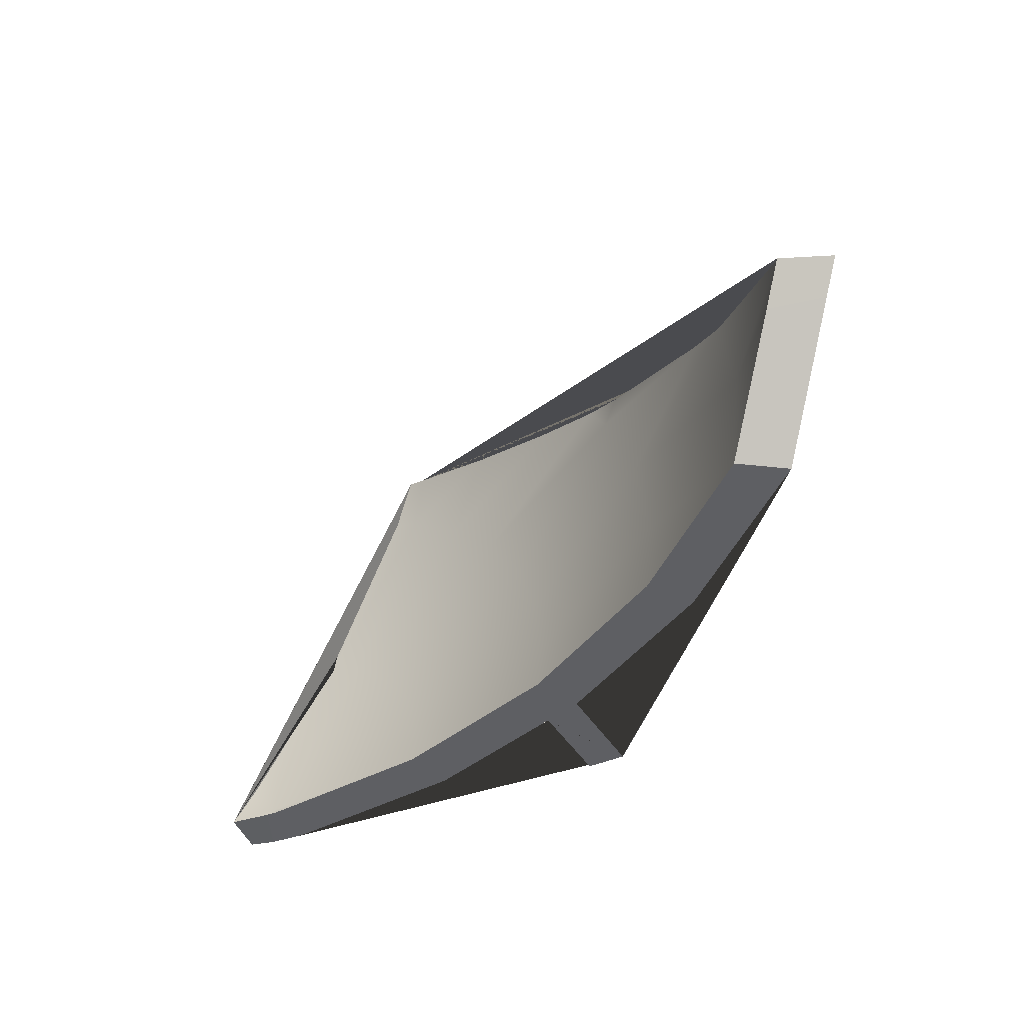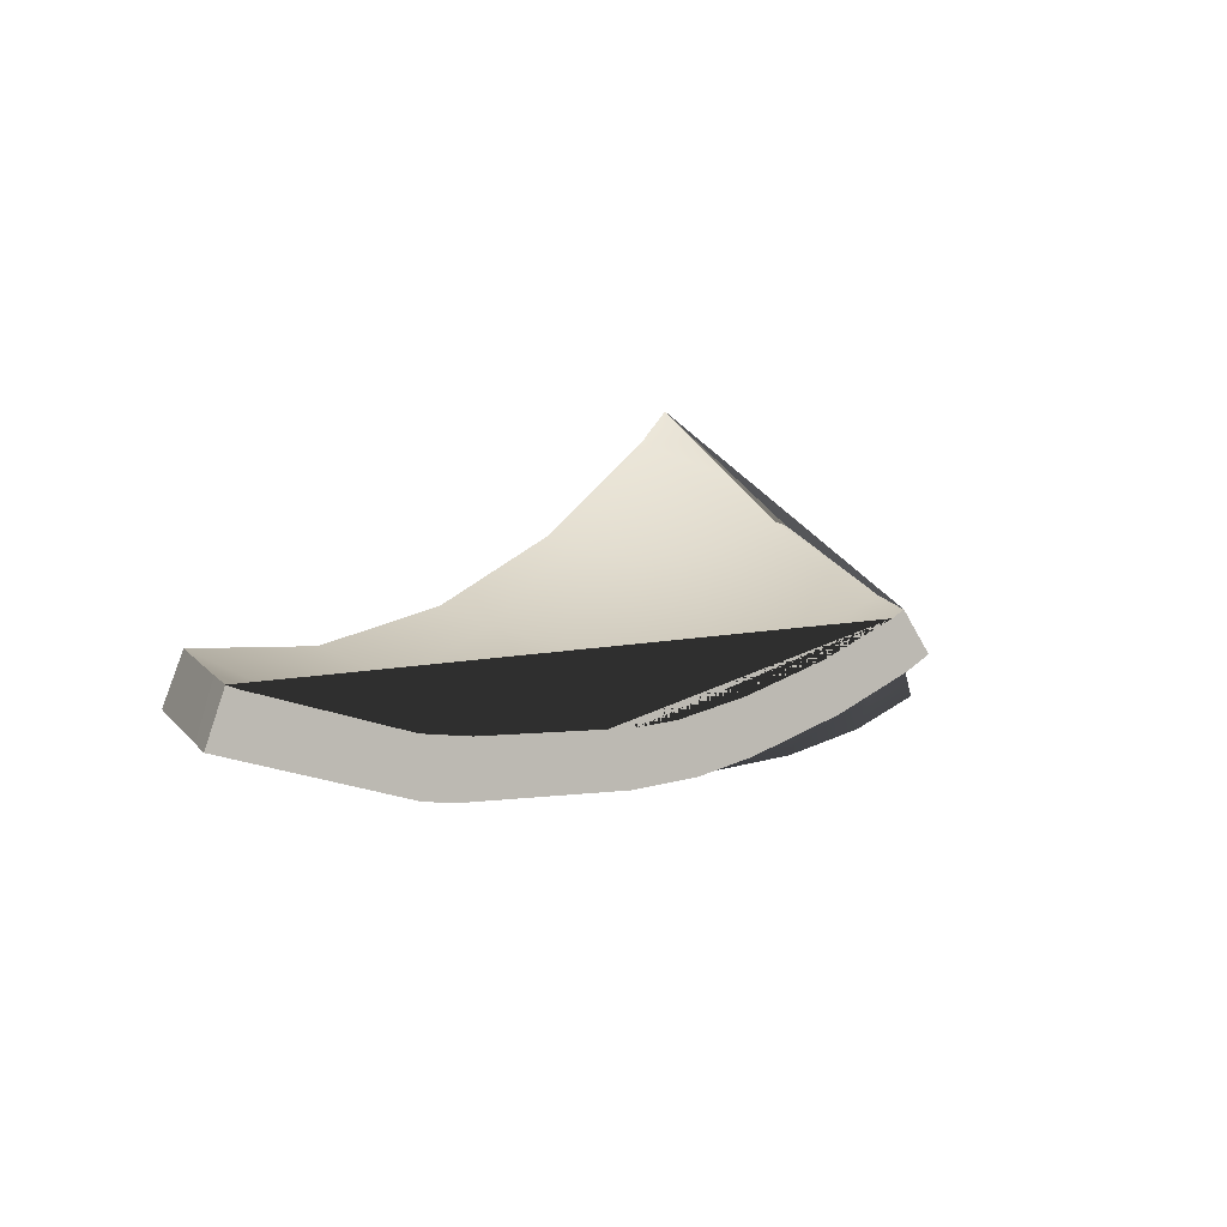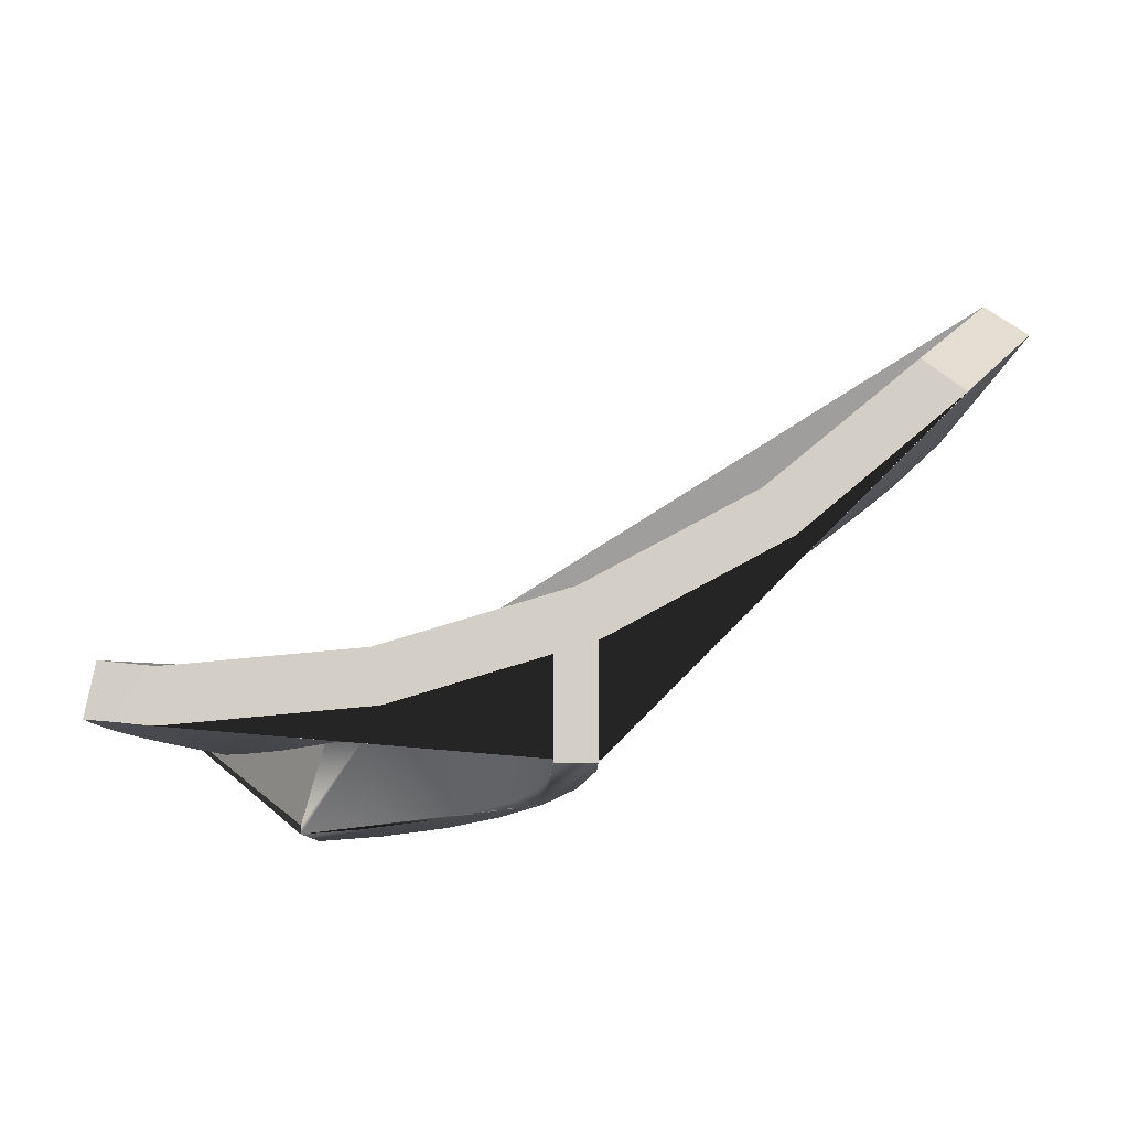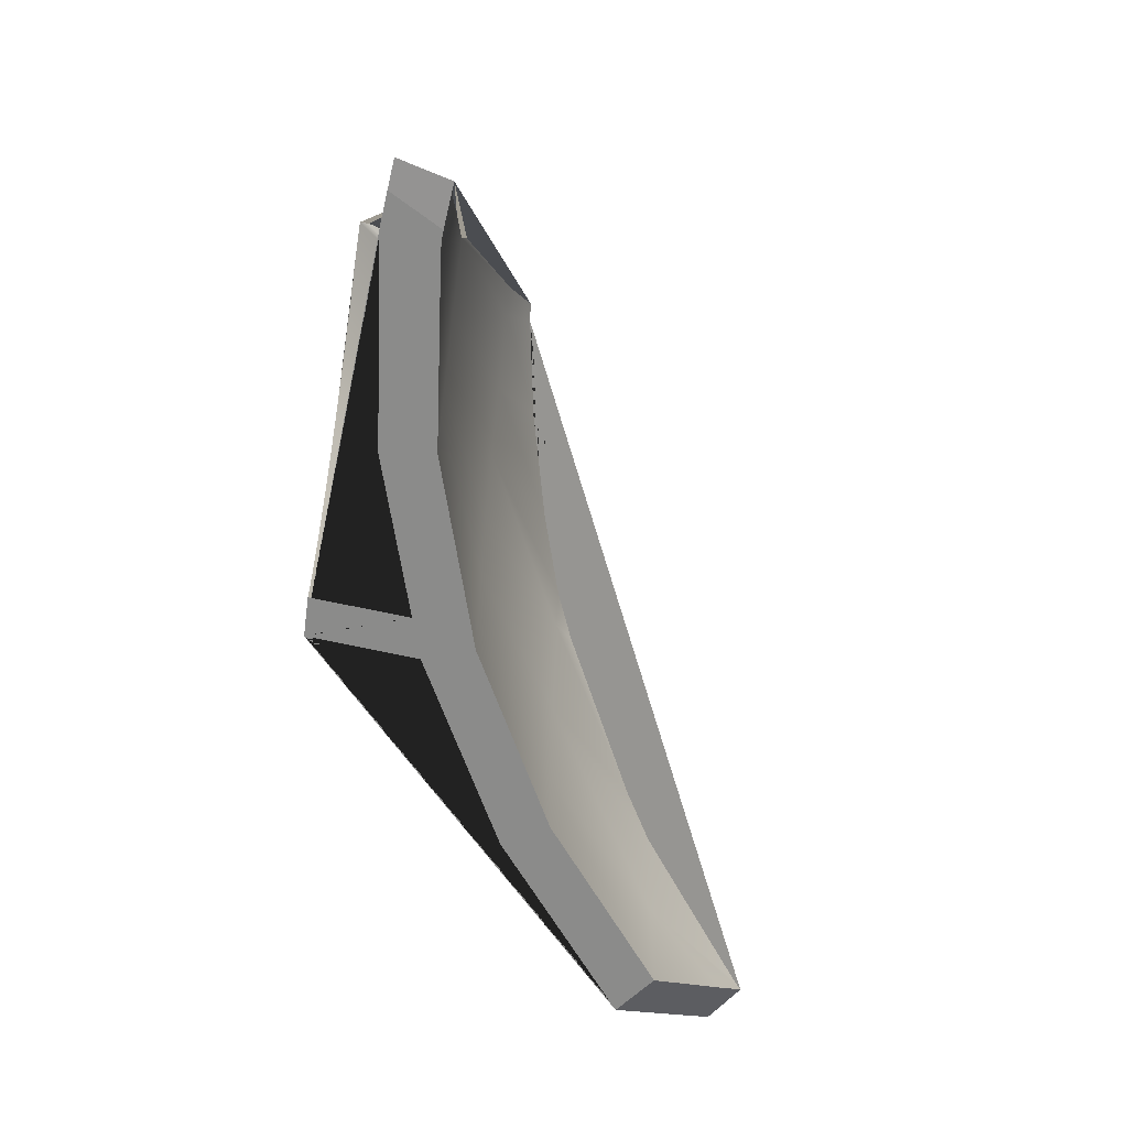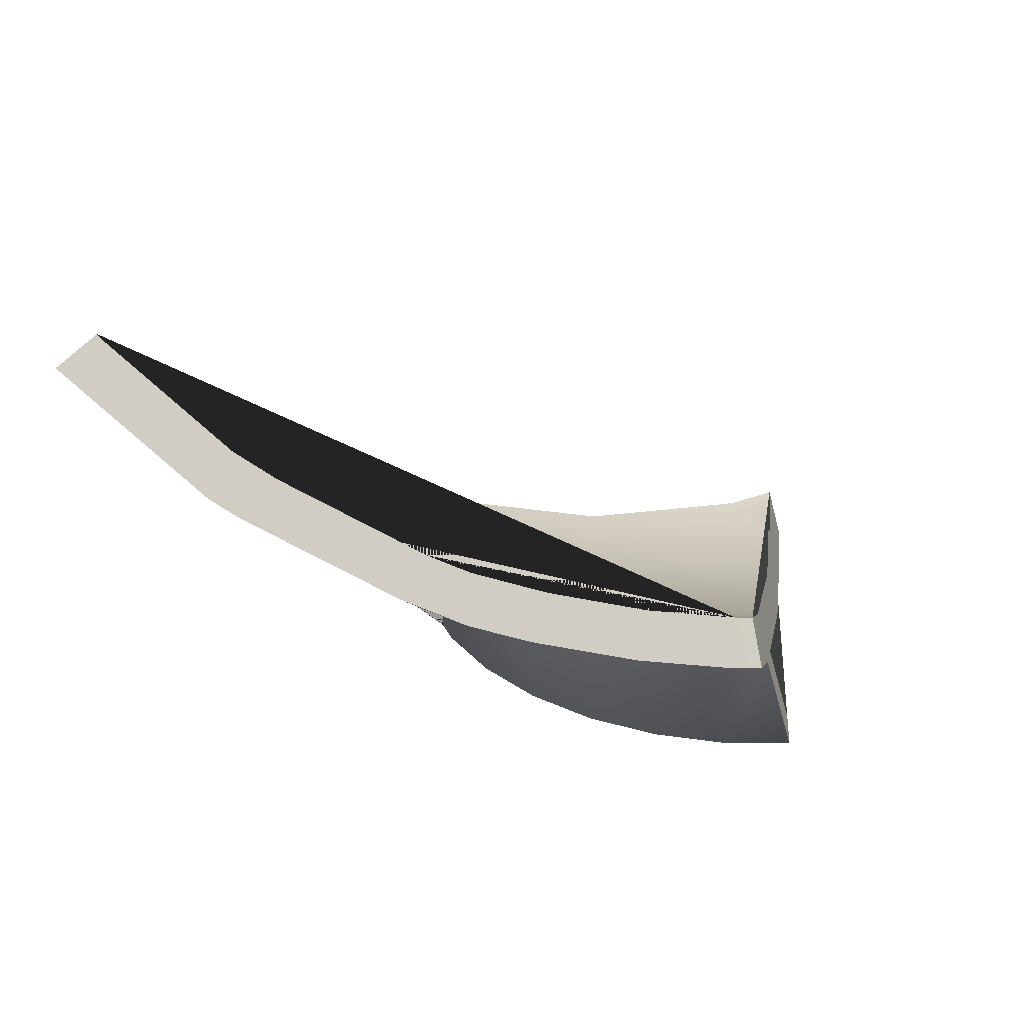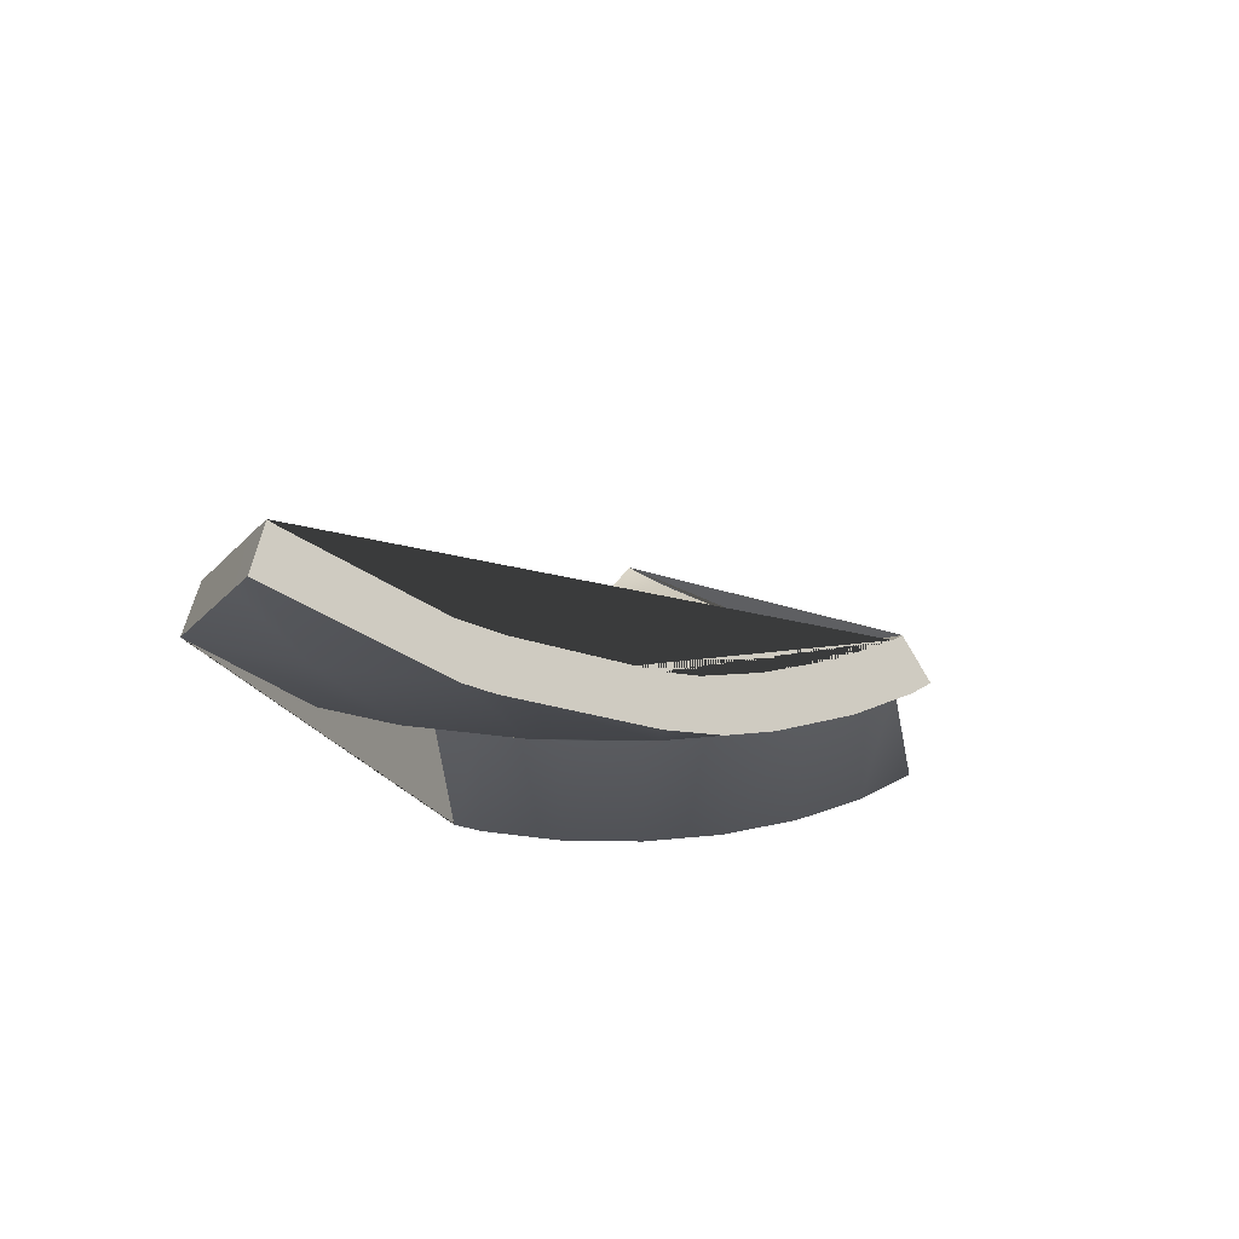
<metadata>
{"format":"obj","ext":"obj","renderer":"f3d","projection":"perspective","resolution":1024,"background":"white","views":[{"elev":-52.6,"azim":-152.1,"up":"+Z"},{"elev":45.9,"azim":-65.8,"up":"+Y"},{"elev":-18.2,"azim":172.6,"up":"+Y"},{"elev":-58.4,"azim":82.1,"up":"+Z"},{"elev":29.5,"azim":-27.2,"up":"+Y"},{"elev":25.2,"azim":-71.5,"up":"+Y"}]}
</metadata>
<code>
o Sphere_cell.004_Sphere_cell.003
v -0.07466 0.0484 0.1802
v -0.2126 0.1053 0.3182
v -0.1084 0.0484 0.1622
v -0.2706 0.1053 0.2706
v -0.1379 0.0484 0.1379
v -0.3182 0.1053 0.2126
v -0.1622 0.0484 0.1084
v -0.5133 0.1977 0.2126
v -0.3536 0.1053 0.1464
v -0.1802 0.0484 0.07466
v -0.5449 0.1977 0.1084
v -0.3753 0.1053 0.07466
v -0.1913 0.0484 0.03806
v -0.7071 0.3221 0
v -0.5556 0.1977 0
v -0.3827 0.1053 0
v -0.1951 0.0484 0
v 0 0.07985 0
v -0.07076 0.09804 0.1708
v -0.2017 0.152 0.3018
v -0.1027 0.09804 0.1537
v -0.2567 0.152 0.2567
v -0.1308 0.09804 0.1308
v -0.3018 0.152 0.2017
v -0.1537 0.09804 0.1027
v -0.4871 0.2397 0.2018
v -0.3354 0.152 0.1389
v -0.1708 0.09804 0.07076
v -0.5171 0.2397 0.1029
v -0.3561 0.152 0.07082
v -0.1814 0.09804 0.03607
v -0.6711 0.3578 0
v -0.5272 0.2397 0
v -0.363 0.152 0
v -0.1849 0.09804 0
v -0.191 0.09351 0.2859
v -0.2431 0.09351 0.2431
v -0.2859 0.09351 0.191
v -0.3176 0.09351 0.1316
v -0.3372 0.09351 0.06707
v -0.3438 0.09351 0
v -0.2126 0.000996 0.3182
v -0.2706 0.000996 0.2706
v -0.3182 0.000996 0.2126
v -0.3536 0.000996 0.1464
v -0.3753 0.000996 0.07466
v -0.3827 0.000996 0
v -0.1316 0.000996 0.3176
v -0.191 0.000996 0.2859
v -0.2431 0.000996 0.2431
v -0.2859 0.000996 0.191
v -0.3176 0.000996 0.1316
v -0.3372 0.000996 0.06707
v -0.3438 0.000996 0
v -0.1316 0.009771 0.3176
v -0.1779 0.152 0.3146
v -0.2079 0.1756 0.3483
v -0.2245 0.1772 0.3429
v -0.1769 0.1053 0.3373
v -0.2133 0.1339 0.3781
v -0.2268 0.1352 0.3738
v -0.2456 0.1371 0.3676
v -0.3099 0.1922 0.3099
v -0.1526 0.09351 0.3064
v -0.1506 0.000996 0.3513
v -0.4019 0.2163 0.2685
v -0.3334 0.1528 0.3334
v -0.47 0.2397 0.2336
v -0.4323 0.1787 0.2889
v -0.4877 0.1977 0.2605
v -0.5077 0.258 0.2103
v -0.5443 0.2253 0.2255
v -0.00101 0.08036 -0.005077
v 0.004551 0.08049 -0.004551
v 0.05984 0.0352 0.0119
v 0.0451 0.08438 0.008972
v 0.05081 0.08485 0
v 0.01727 0.08159 -0.003434
v 0.009855 0.0809 -0.004082
v 0.0533 0.03487 0.02208
v 0.03321 0.03252 0.006636
v 0.0118 0.03045 0.004887
v 0.04017 0.08413 0.01664
v 0.04716 0.03478 0.03151
v 0.00668 0.02998 0.004463
v 0.03554 0.08406 0.02375
v 0.04095 0.03489 0.04095
v 0.03086 0.08415 0.03086
v 0.03416 0.03524 0.05113
v 0.02575 0.08441 0.03854
v 0.02612 0.03591 0.06307
v 0.01969 0.08492 0.04754
v 0.01562 0.03707 0.07852
v 0.01177 0.08579 0.05919
v 0 0.03917 0.1013
v 0 0.08736 0.07637
v -0.008907 0.08091 -0.005951
v -0.03405 0.03254 0
v -0.1933 0.0484 -0.01847
v -0.01646 0.08161 -0.006818
v -0.05903 0.08577 -0.01174
v -0.1823 0.09804 -0.02604
v -0.3578 0.152 -0.05276
v -0.007419 0.02998 0.003073
v -0.01251 0.03045 0.00249
v -0.02134 0.09061 0.1073
v -0.02832 0.04349 0.1424
v -0.000756 0.02957 0.003802
v -0.05806 0.0484 0.1853
v -0.09812 0.067 0.2369
v -0.07706 0.103 0.186
v -0.3398 0.09351 -0.04078
v -0.5189 0.2397 -0.08393
v -0.3781 0.1053 -0.04661
v -0.3799 0.000996 -0.02859
v -0.3641 0.000996 -0.02705
v -0.3413 0.000996 -0.02481
v -0.7518 0.456 0
v -0.7564 0.4623 -0.005821
v -0.7319 0.4358 -0.03355
v -0.6616 0.3578 0.09649
v -0.6987 0.3258 -0.1167
v -0.8021 0.4378 0
v -0.7819 0.4159 -0.02296
v -0.6958 0.3221 0.1144
v -0.6567 0.3554 -0.1177
v -0.6271 0.3317 0.1247
v -0.5477 0.1977 -0.07945
v -0.6723 0.3043 0.1337
v -0.00101 0.08036 -0.005077
v -0.008907 0.08091 -0.005951
v 0.00668 0.02998 0.004463
v -0.000756 0.02957 0.003802
v 0.03321 0.03252 0.006636
v 0.05984 0.0352 0.0119
v 0.01727 0.08159 -0.003434
v 0.05081 0.08485 0
v 0.004551 0.08049 -0.004551
v -0.07706 0.103 0.186
v -0.07076 0.09804 0.1708
v -0.02134 0.09061 0.1073
v -0.6987 0.3258 -0.1167
v -0.5477 0.1977 -0.07945
v -0.1316 0.009771 0.3176
v -0.1316 0.000996 0.3176
v -0.3781 0.1053 -0.04661
v -0.3799 0.000996 -0.02859
v -0.6567 0.3554 -0.1177
v -0.7319 0.4358 -0.03355
v -0.007419 0.02998 0.003073
v -0.6958 0.3221 0.1144
v -0.8021 0.4378 0
v -0.1779 0.152 0.3146
v -0.2079 0.1756 0.3483
v -0.2245 0.1772 0.3429
v -0.1506 0.000996 0.3513
v -0.1769 0.1053 0.3373
v -0.2133 0.1339 0.3781
v -0.2268 0.1352 0.3738
v -0.2456 0.1371 0.3676
v -0.3099 0.1922 0.3099
v -0.1526 0.09351 0.3064
v -0.4019 0.2163 0.2685
v -0.3334 0.1528 0.3334
v -0.47 0.2397 0.2336
v -0.4323 0.1787 0.2889
v -0.4877 0.1977 0.2605
v -0.5077 0.258 0.2103
v -0.5443 0.2253 0.2255
v 0.0451 0.08438 0.008972
v 0.009855 0.0809 -0.004082
v 0.0533 0.03487 0.02208
v 0.0118 0.03045 0.004887
v 0.04017 0.08413 0.01664
v 0.04716 0.03478 0.03151
v 0.03554 0.08406 0.02375
v 0.04095 0.03489 0.04095
v 0.03086 0.08415 0.03086
v 0.03416 0.03524 0.05113
v 0.02575 0.08441 0.03854
v 0.02612 0.03591 0.06307
v 0.01969 0.08492 0.04754
v 0.01562 0.03707 0.07852
v 0.01177 0.08579 0.05919
v 0 0.03917 0.1013
v 0 0.08736 0.07637
v -0.03405 0.03254 0
v -0.1933 0.0484 -0.01847
v -0.01646 0.08161 -0.006818
v -0.05903 0.08577 -0.01174
v -0.3578 0.152 -0.05276
v -0.1823 0.09804 -0.02604
v -0.01251 0.03045 0.00249
v -0.02832 0.04349 0.1424
v -0.05806 0.0484 0.1853
v -0.09812 0.067 0.2369
v -0.3398 0.09351 -0.04078
v -0.5189 0.2397 -0.08393
v -0.3413 0.000996 -0.02481
v -0.3641 0.000996 -0.02705
v -0.7518 0.456 0
v -0.7564 0.4623 -0.005821
v -0.6616 0.3578 0.09649
v -0.7819 0.4159 -0.02296
v -0.6271 0.3317 0.1247
v -0.6723 0.3043 0.1337
f 115 114 128 122 126 113 103 102 101 100 97 73 74 171 134 173 132 108 150 193 187 99 112 117 116
f 137 76 83 86 88 90 92 94 96 106 19 111 56 154 60 59 65 48 55 64 110 195 194 95 93 91 89 87 84 172 75
f 122 124 120 126
f 58 63 66 68 71 127 121 118 202 123 125 129 72 70 69 67 62 61
f 124 123 202 120
f 154 58 61 60
f 134 171 78 137 75
f 16 146 147 47
f 46 45 9 12
f 12 11 15 16
f 9 8 11 12
f 8 169 206 11
f 11 206 151 14 15
f 16 47 46 12
f 14 152 204 142
f 15 14 142 143
f 18 138 130
f 18 79 138
f 18 136 79
f 18 77 136
f 18 170 77
f 18 174 170
f 18 176 174
f 18 178 176
f 18 180 178
f 18 182 180
f 18 184 182
f 18 186 184
f 18 141 186
f 18 140 141
f 140 21 20 153 139
f 18 21 140
f 20 22 161 155
f 21 23 22 20
f 18 23 21
f 23 25 24 22
f 18 25 23
f 22 24 163 161
f 24 27 26 165 163
f 25 28 27 24
f 18 28 25
f 18 31 28
f 26 29 205 168
f 27 30 29 26
f 28 31 30 27
f 29 33 32 203 205
f 30 34 33 29
f 31 35 34 30
f 18 35 31
f 32 148 149 119 201
f 33 198 148 32
f 34 191 198 33
f 35 192 191 34
f 18 190 192 35
f 18 189 190
f 18 131 189
f 18 130 131
f 45 46 47 147 200 199 54 53 52 51 50 49 145 156 42 43 44
f 5 37 38 7
f 17 41 197 188
f 3 36 37 5
f 162 36 3 1 196
f 13 40 41 17
f 4 43 42 2
f 40 39 52 53
f 6 9 45 44
f 6 166 167 8 9
f 44 43 4 6
f 53 54 41 40
f 51 52 39 38
f 36 162 144 145 49
f 49 50 37 36
f 7 38 39 10
f 50 51 38 37
f 10 39 40 13
f 197 41 54 199
f 201 203 32
f 85 82 80 175
f 133 3 5
f 4 164 166 6
f 151 152 14
f 157 158 159 160 2
f 133 1 3
f 105 104 10 13
f 2 160 164 4
f 133 85 177 179
f 188 98 17
f 155 57 153 20
f 133 183 185
f 157 2 42 156
f 167 169 8
f 82 81 135 80
f 133 185 107
f 85 175 177
f 109 196 1
f 133 107 109 1
f 104 133 7 10
f 133 179 181
f 133 5 7
f 98 105 13 17
f 168 165 26
f 133 181 183
f 16 15 143 146

</code>
